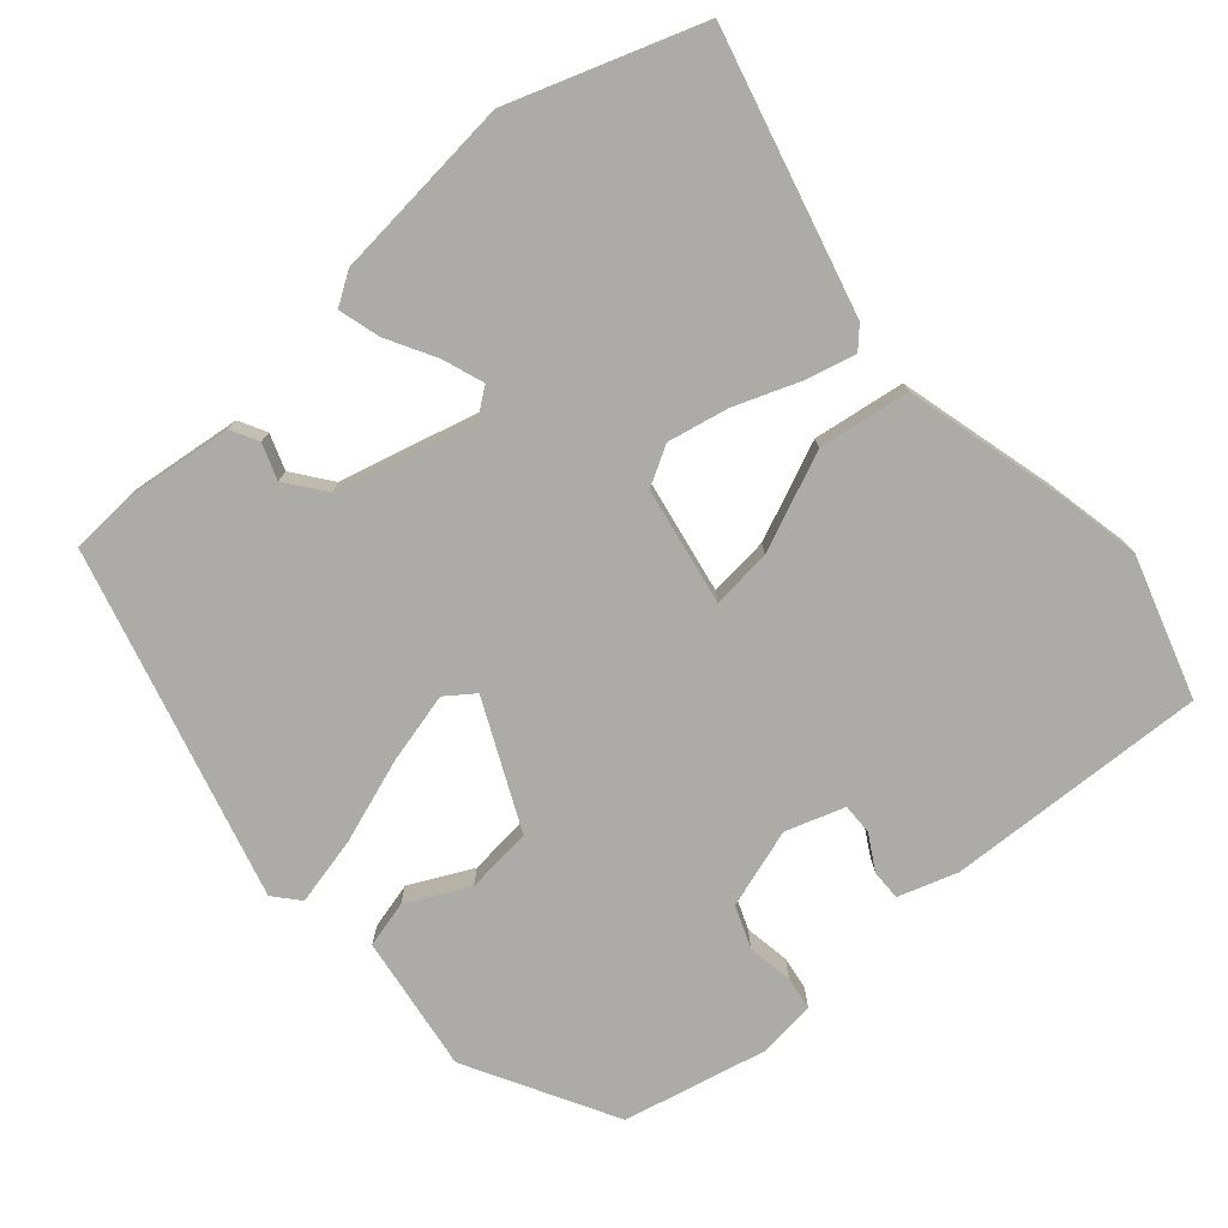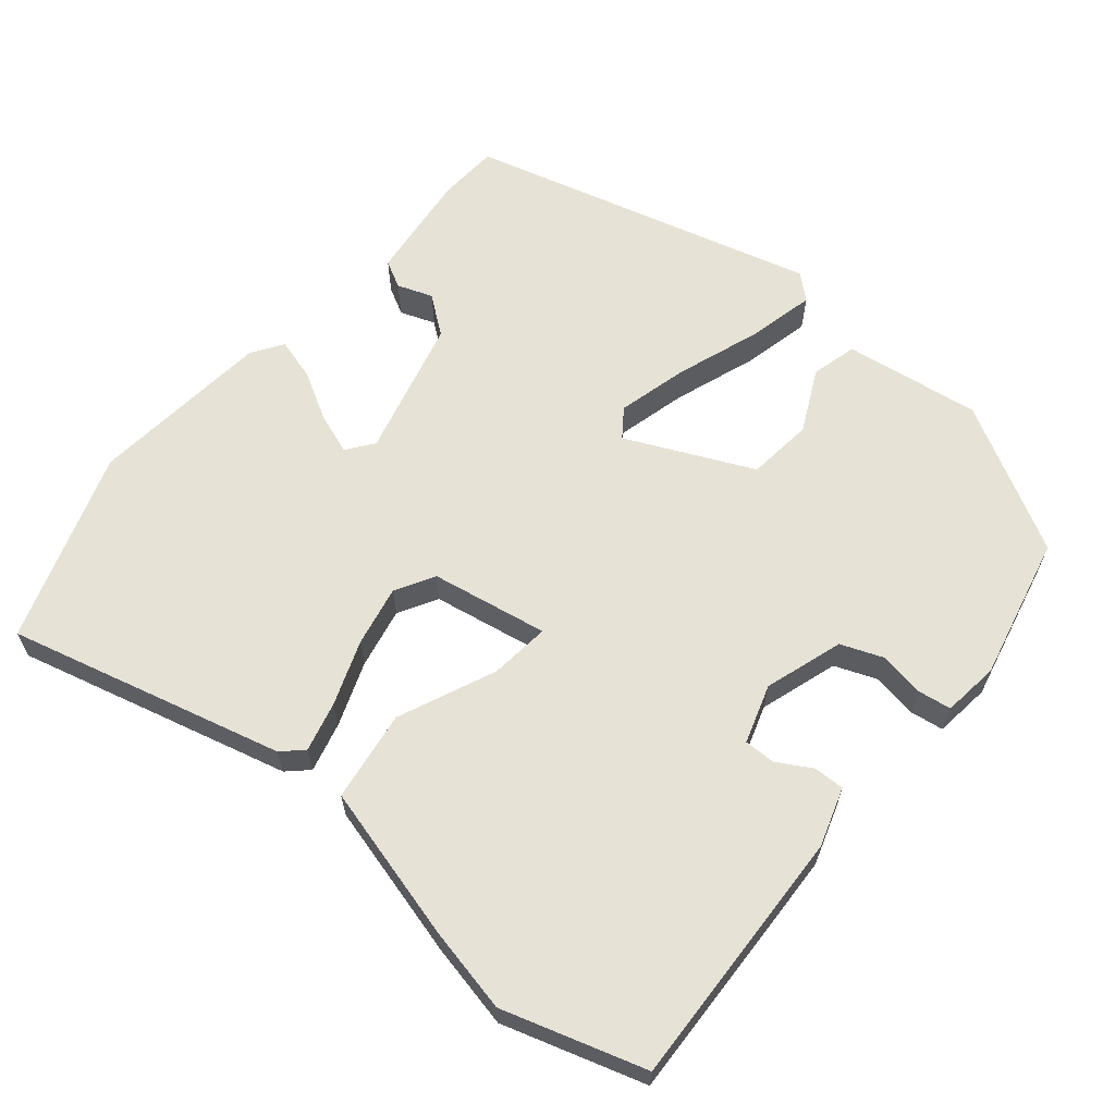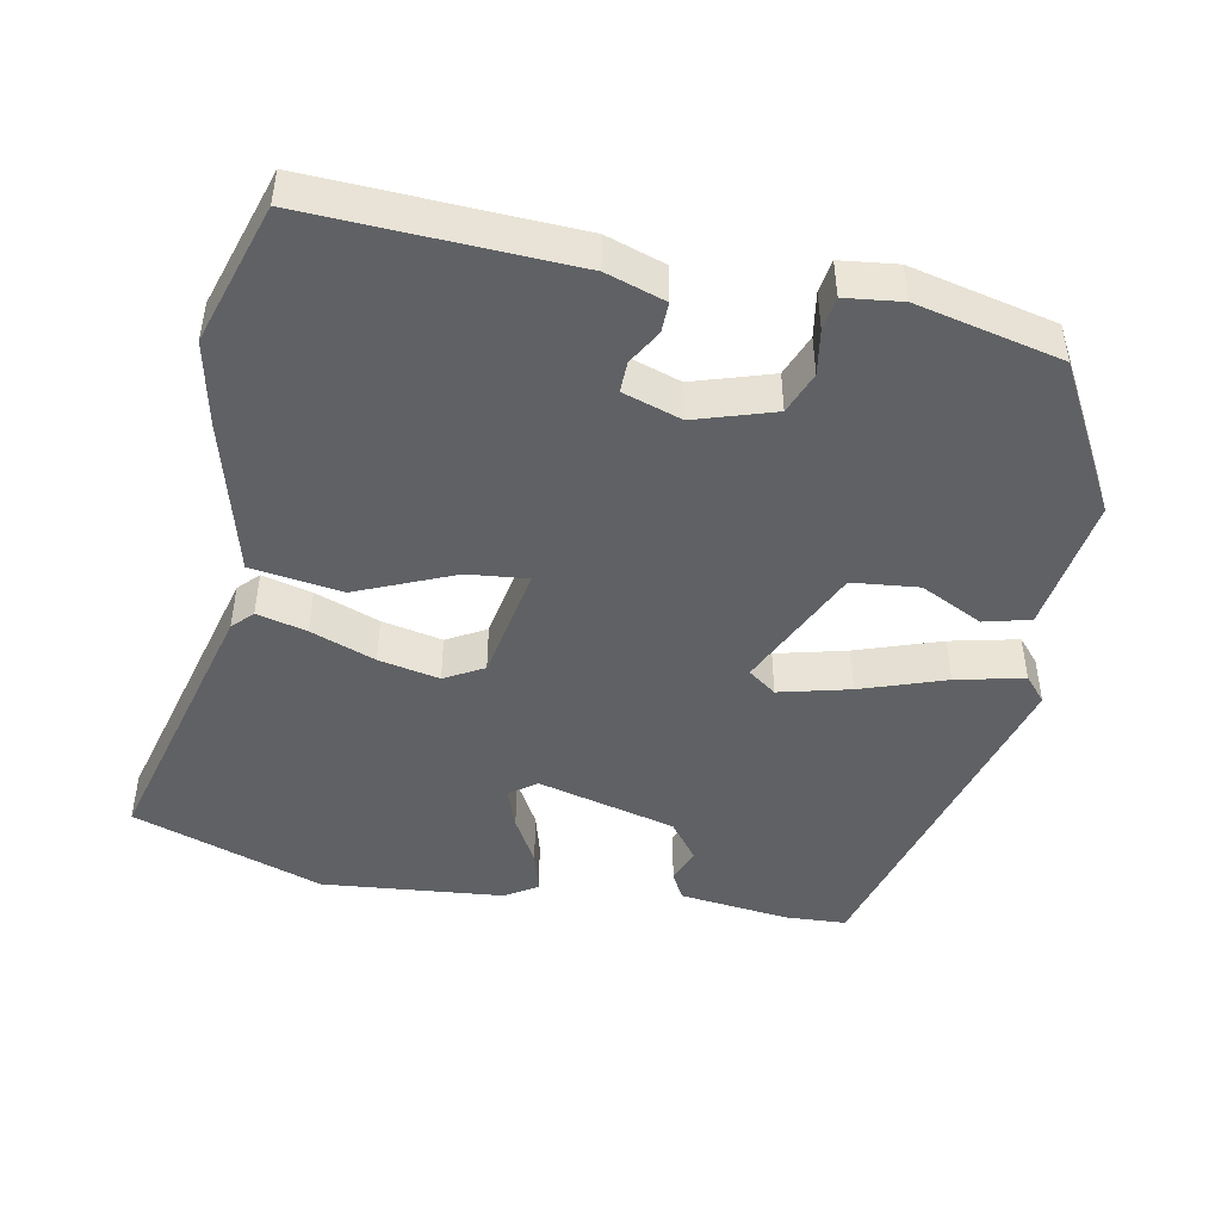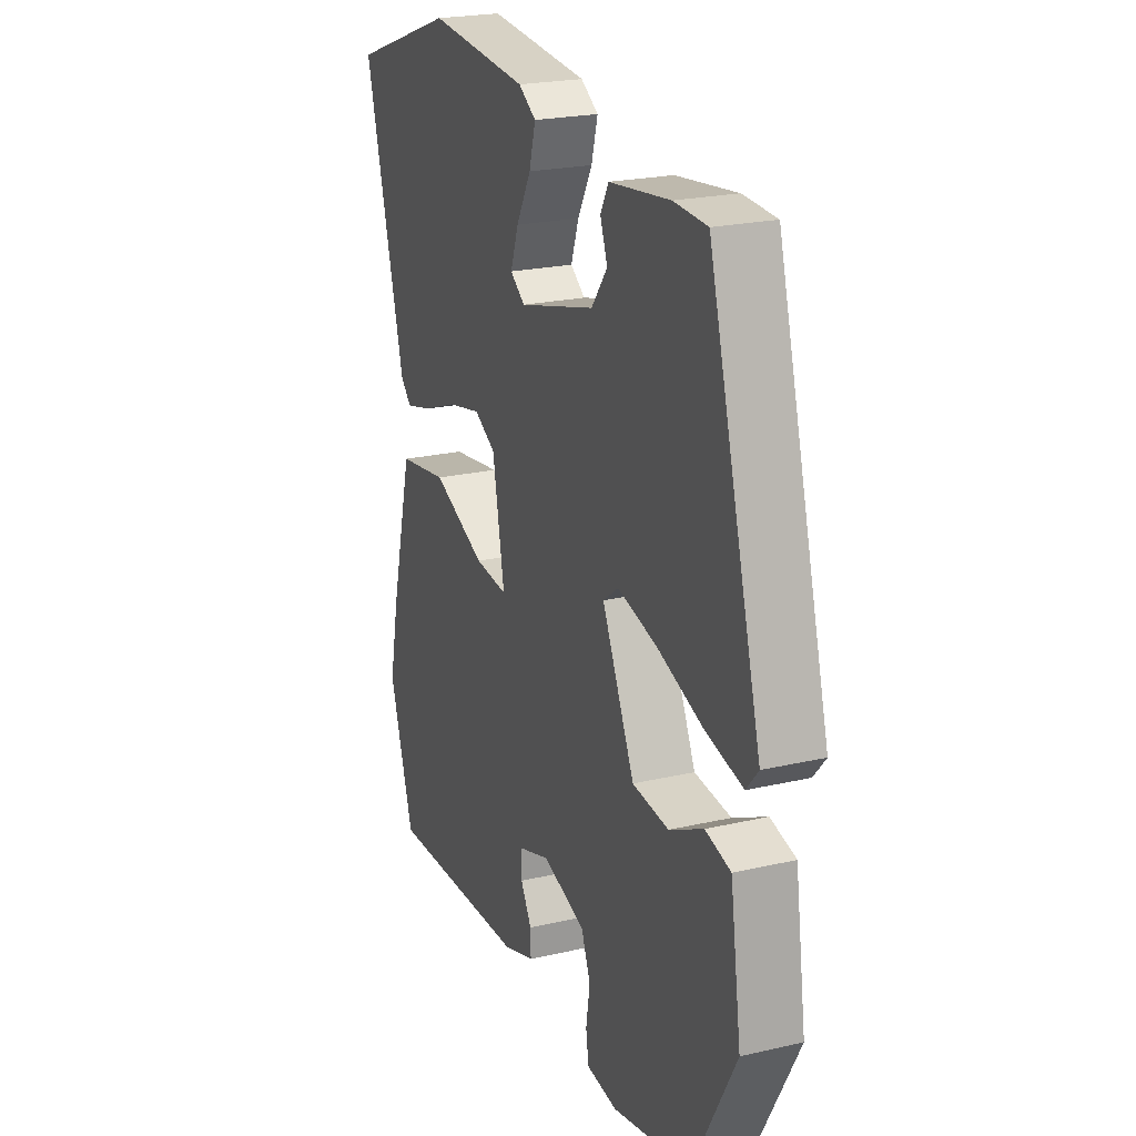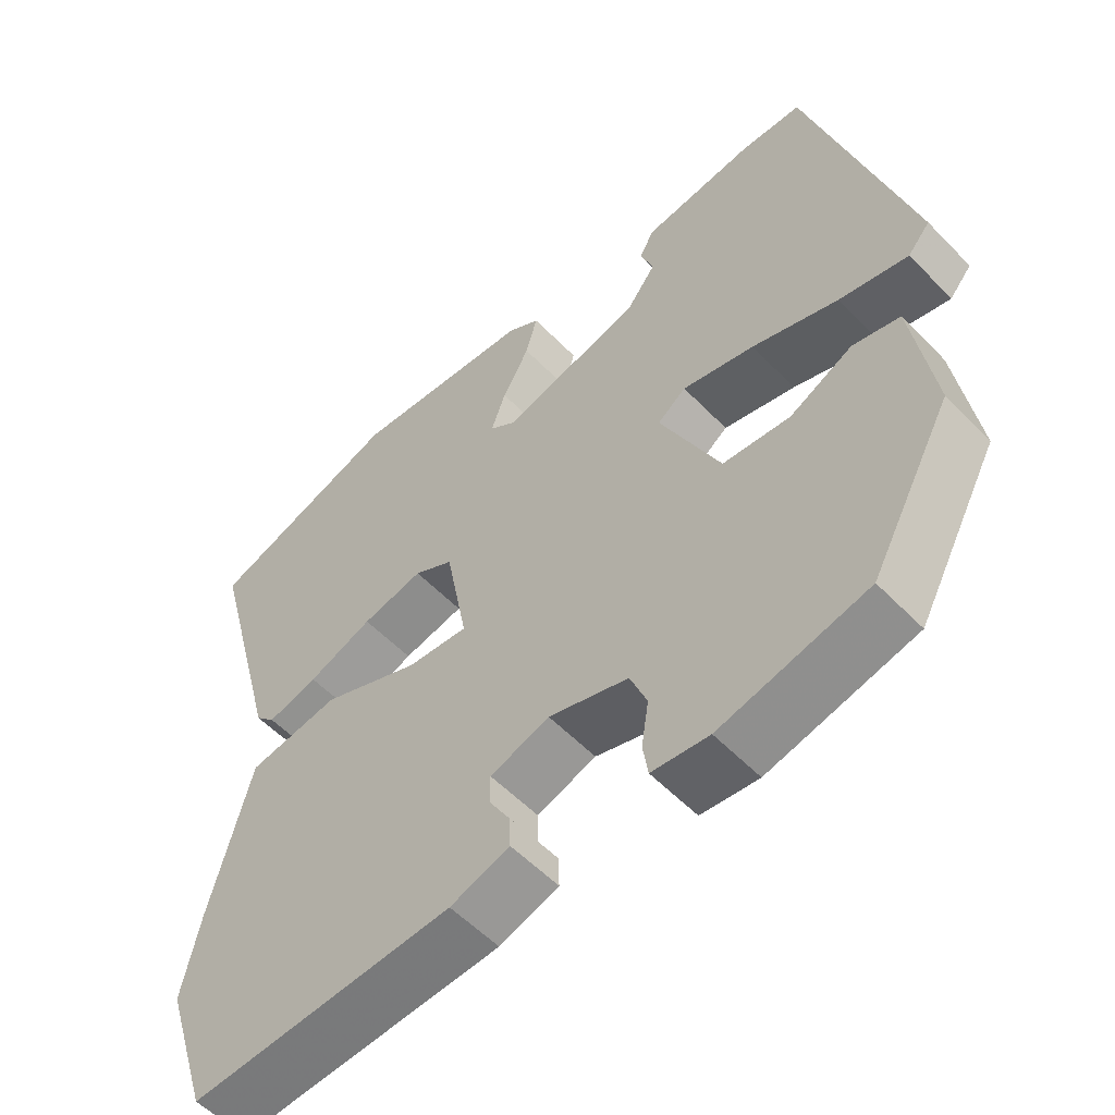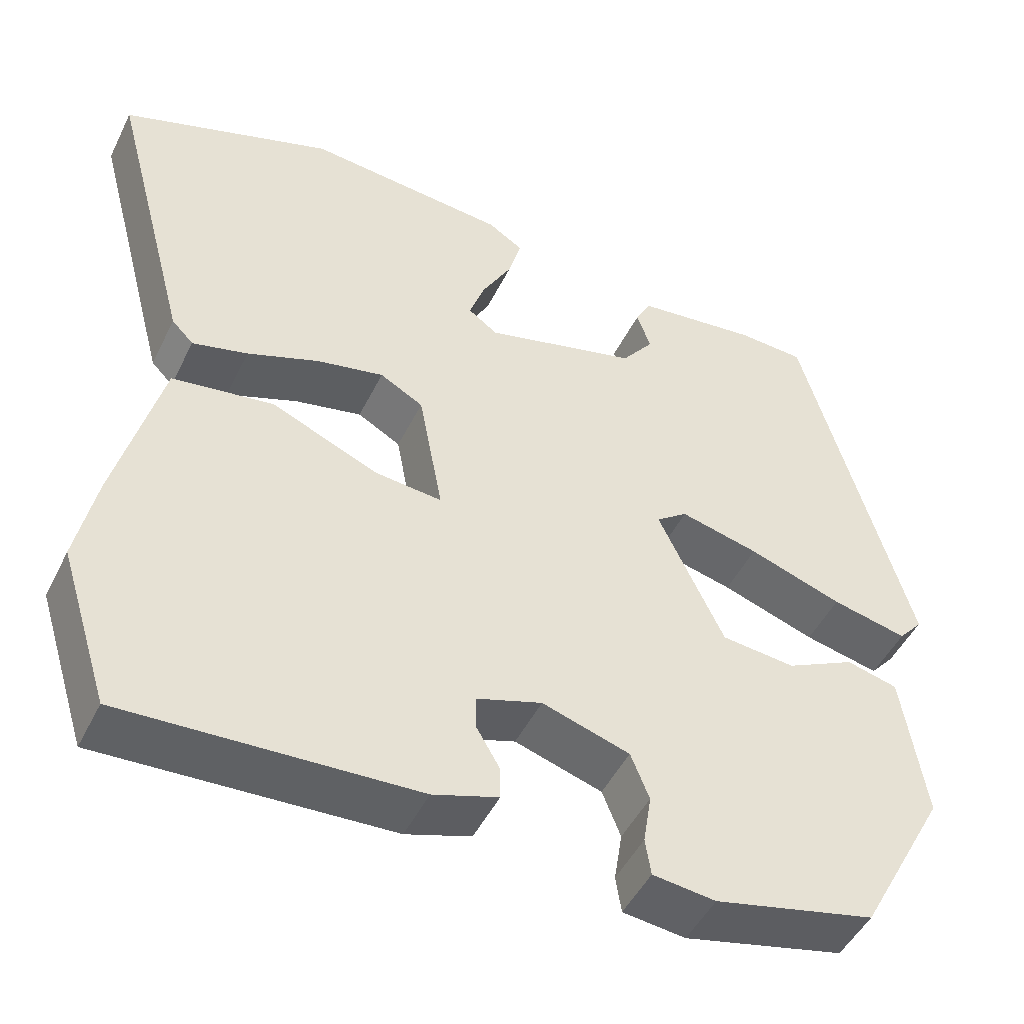
<metadata>
{"format":"obj","ext":"obj","renderer":"f3d","projection":"perspective","resolution":1024,"background":"white","views":[{"elev":-76.5,"azim":41.3,"up":"+Y"},{"elev":62.9,"azim":130.3,"up":"+Y"},{"elev":-46.2,"azim":169.2,"up":"+Y"},{"elev":22.4,"azim":-111.8,"up":"+Z"},{"elev":-55.8,"azim":-136.9,"up":"+Z"},{"elev":-48.2,"azim":154.5,"up":"+Z"}]}
</metadata>
<code>
v 0.549 0.07 -0.346
v 0.487 0.07 -0.541
v 0.126 0.07 -0.523
v 0.045 0.07 -0.496
v 0.046 0.07 -0.454
v 0.074 0.07 -0.406
v 0.075 0.07 -0.363
v -0.006 0.07 -0.336
v -0.115 0.07 -0.37
v -0.138 0.07 -0.428
v -0.128 0.07 -0.491
v -0.135 0.07 -0.537
v -0.213 0.07 -0.546
v -0.413 0.07 -0.499
v -0.524 0.07 -0.295
v -0.496 0.07 -0.106
v -0.432 0.07 -0.09
v -0.346 0.07 -0.133
v -0.254 0.07 -0.124
v -0.172 0.07 0.05
v -0.211 0.07 0.079
v -0.309 0.07 0.055
v -0.426 0.07 0.015
v -0.52 0.07 -0.006
v -0.55 0.07 0.029
v -0.416 0.07 0.511
v -0.332 0.07 0.515
v -0.179 0.07 0.496
v -0.159 0.07 0.458
v -0.177 0.07 0.409
v -0.137 0.07 0.356
v 0.055 0.07 0.305
v 0.092 0.07 0.332
v 0.072 0.07 0.389
v 0.035 0.07 0.456
v 0.019 0.07 0.514
v 0.063 0.07 0.542
v 0.315 0.07 0.565
v 0.579 0.07 0.472
v 0.478 0.07 0.092
v 0.451 0.07 0.064
v 0.382 0.07 0.082
v 0.293 0.07 0.116
v 0.209 0.07 0.134
v 0.155 0.07 0.104
v 0.125 0.07 -0.058
v 0.208 0.07 -0.05
v 0.343 0.07 0.007
v 0.469 0.07 -0.012
v 0.525 0.07 -0.229
v 0.549 0 -0.346
v 0.487 0 -0.541
v 0.126 0 -0.523
v 0.045 0 -0.496
v 0.046 0 -0.454
v 0.074 0 -0.406
v 0.075 0 -0.363
v -0.006 0 -0.336
v -0.115 0 -0.37
v -0.138 0 -0.428
v -0.128 0 -0.491
v -0.135 0 -0.537
v -0.213 0 -0.546
v -0.413 0 -0.499
v -0.524 0 -0.295
v -0.496 0 -0.106
v -0.432 0 -0.09
v -0.346 0 -0.133
v -0.254 0 -0.124
v -0.172 0 0.05
v -0.211 0 0.079
v -0.309 0 0.055
v -0.426 0 0.015
v -0.52 0 -0.006
v -0.55 0 0.029
v -0.416 0 0.511
v -0.332 0 0.515
v -0.179 0 0.496
v -0.159 0 0.458
v -0.177 0 0.409
v -0.137 0 0.356
v 0.055 0 0.305
v 0.092 0 0.332
v 0.072 0 0.389
v 0.035 0 0.456
v 0.019 0 0.514
v 0.063 0 0.542
v 0.315 0 0.565
v 0.579 0 0.472
v 0.478 0 0.092
v 0.451 0 0.064
v 0.382 0 0.082
v 0.293 0 0.116
v 0.209 0 0.134
v 0.155 0 0.104
v 0.125 0 -0.058
v 0.208 0 -0.05
v 0.343 0 0.007
v 0.469 0 -0.012
v 0.525 0 -0.229
f 2 3 4
f 1 2 4
f 50 1 4
f 49 50 4
f 48 49 4
f 47 48 4
f 41 42 43
f 40 41 43
f 39 40 43
f 38 39 43
f 37 38 43
f 36 37 43
f 35 36 43
f 34 35 43
f 33 34 43 44
f 32 33 44 45
f 28 29 30
f 27 28 30
f 26 27 30
f 25 26 30
f 24 25 30
f 23 24 30
f 22 23 30
f 21 22 30 31
f 32 45 46
f 31 32 46
f 21 31 46
f 20 21 46
f 16 17 18
f 15 16 18
f 14 15 18
f 13 14 18
f 12 13 18
f 11 12 18
f 10 11 18
f 9 10 18 19
f 4 5 6
f 47 4 6
f 46 47 6 7
f 19 20 46
f 9 19 46
f 8 9 46
f 7 8 46
f 54 53 52
f 54 52 51
f 54 51 100
f 54 100 99
f 54 99 98
f 54 98 97
f 93 92 91
f 93 91 90
f 93 90 89
f 93 89 88
f 93 88 87
f 93 87 86
f 93 86 85
f 93 85 84
f 94 93 84 83
f 95 94 83 82
f 80 79 78
f 80 78 77
f 80 77 76
f 80 76 75
f 80 75 74
f 80 74 73
f 80 73 72
f 81 80 72 71
f 96 95 82
f 96 82 81
f 96 81 71
f 96 71 70
f 68 67 66
f 68 66 65
f 68 65 64
f 68 64 63
f 68 63 62
f 68 62 61
f 68 61 60
f 69 68 60 59
f 56 55 54
f 56 54 97
f 57 56 97 96
f 96 70 69
f 96 69 59
f 96 59 58
f 96 58 57
f 1 51 52 2
f 2 52 53 3
f 3 53 54 4
f 4 54 55 5
f 5 55 56 6
f 6 56 57 7
f 7 57 58 8
f 8 58 59 9
f 9 59 60 10
f 10 60 61 11
f 11 61 62 12
f 12 62 63 13
f 13 63 64 14
f 14 64 65 15
f 15 65 66 16
f 16 66 67 17
f 17 67 68 18
f 18 68 69 19
f 19 69 70 20
f 20 70 71 21
f 21 71 72 22
f 22 72 73 23
f 23 73 74 24
f 24 74 75 25
f 25 75 76 26
f 26 76 77 27
f 27 77 78 28
f 28 78 79 29
f 29 79 80 30
f 30 80 81 31
f 31 81 82 32
f 32 82 83 33
f 33 83 84 34
f 34 84 85 35
f 35 85 86 36
f 36 86 87 37
f 37 87 88 38
f 38 88 89 39
f 39 89 90 40
f 40 90 91 41
f 41 91 92 42
f 42 92 93 43
f 43 93 94 44
f 44 94 95 45
f 45 95 96 46
f 46 96 97 47
f 47 97 98 48
f 48 98 99 49
f 49 99 100 50
f 50 100 51 1

</code>
